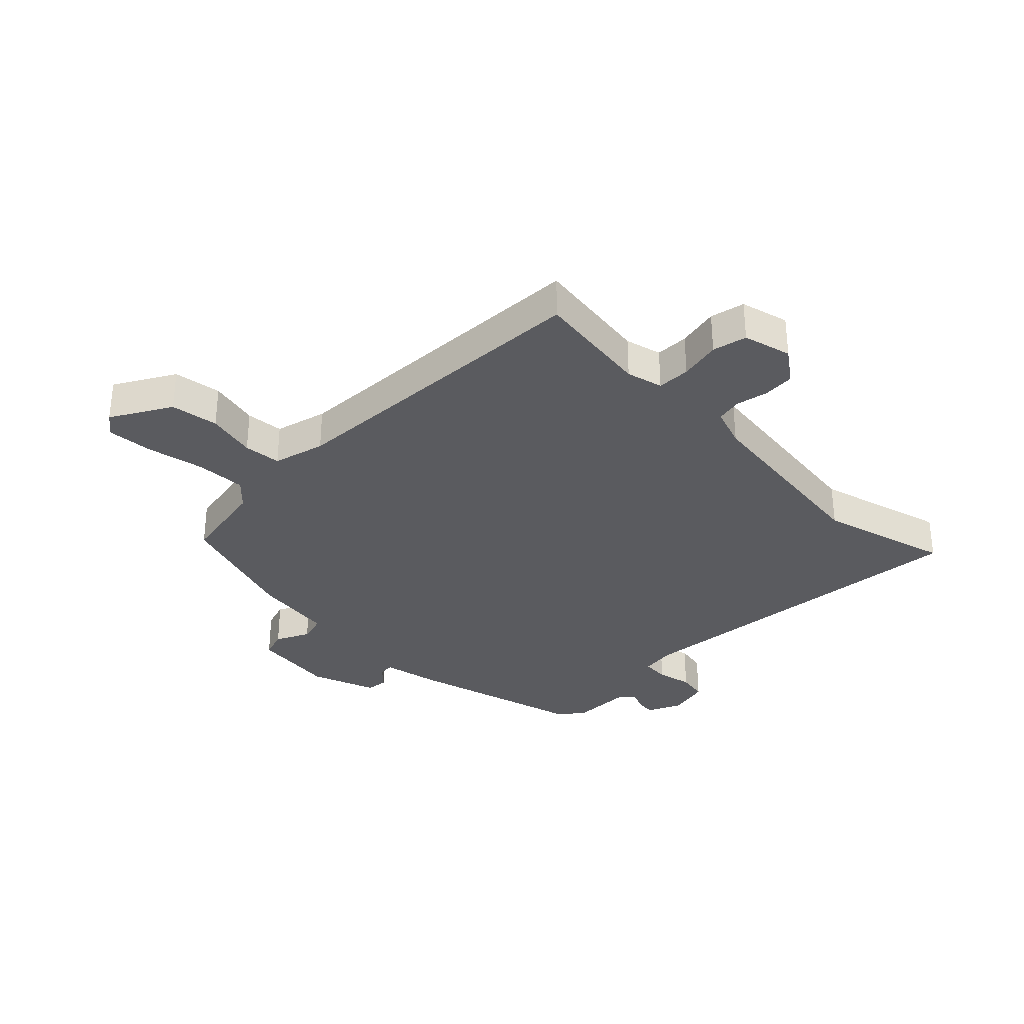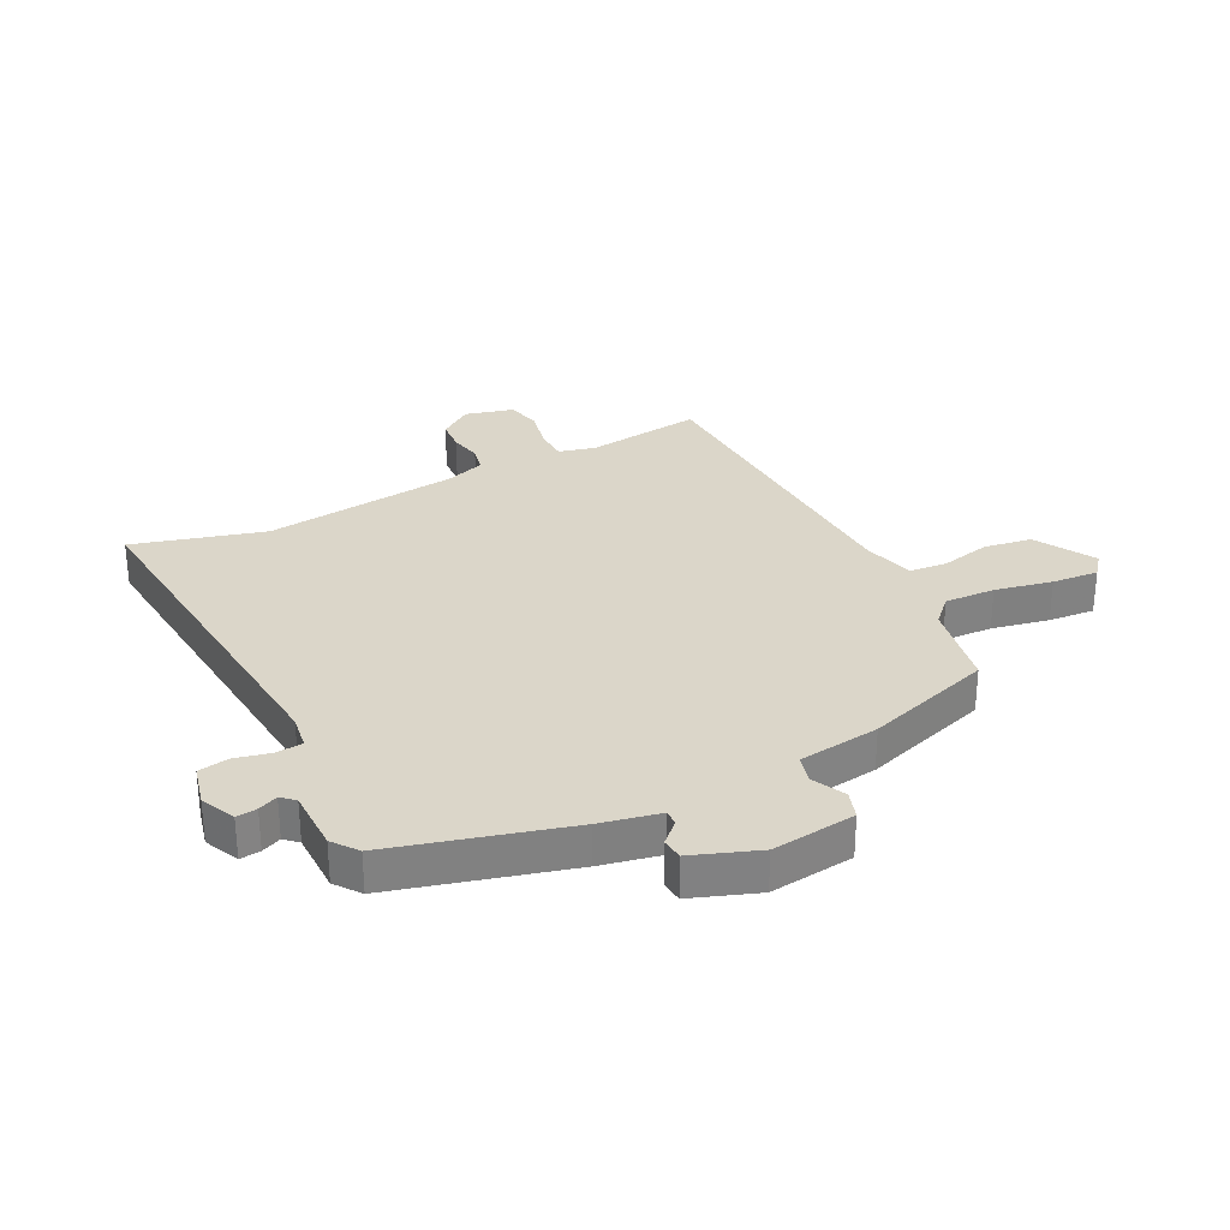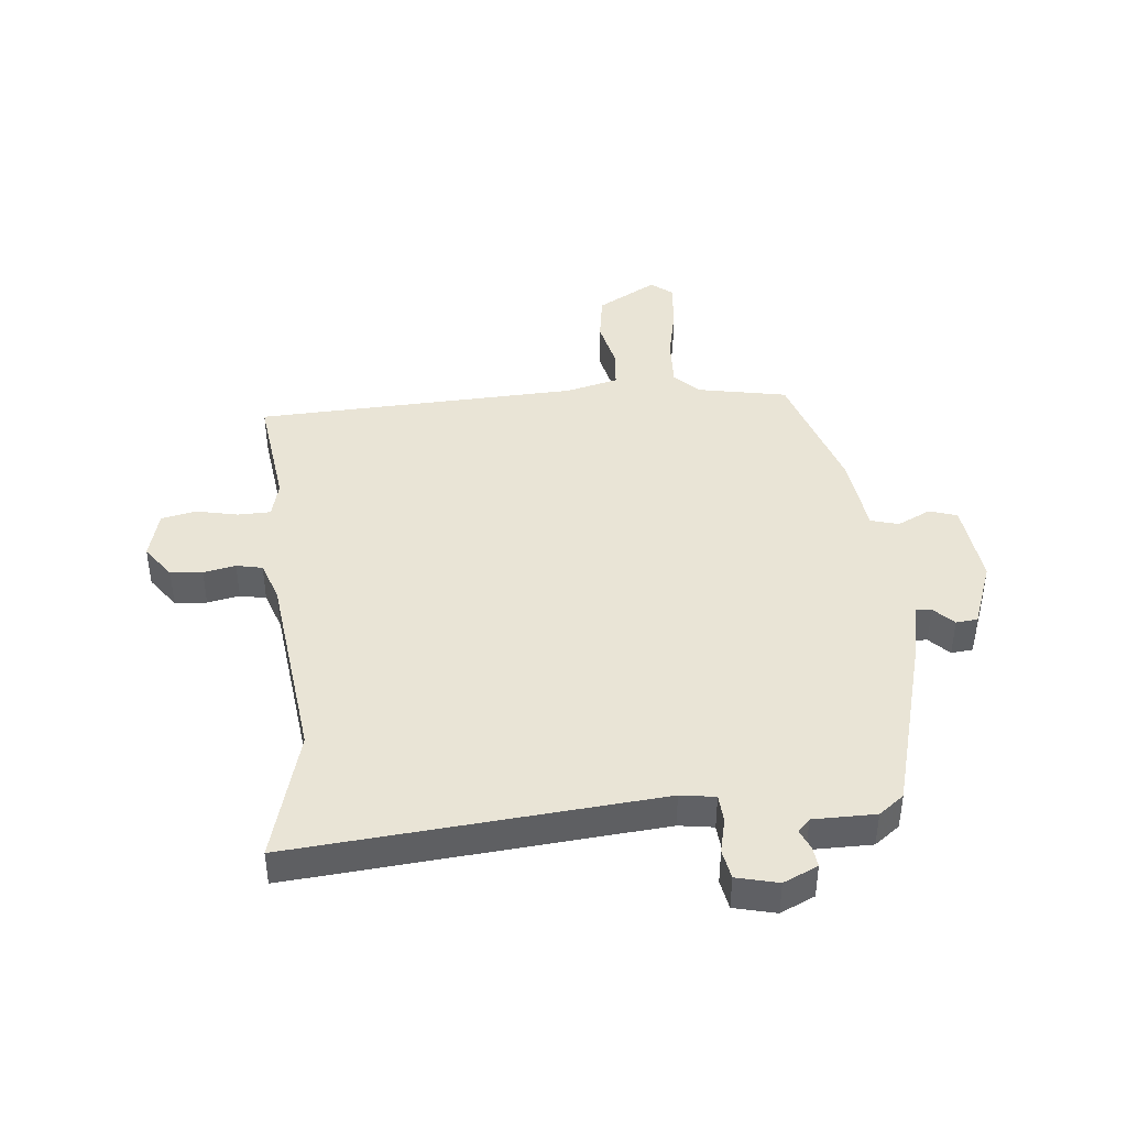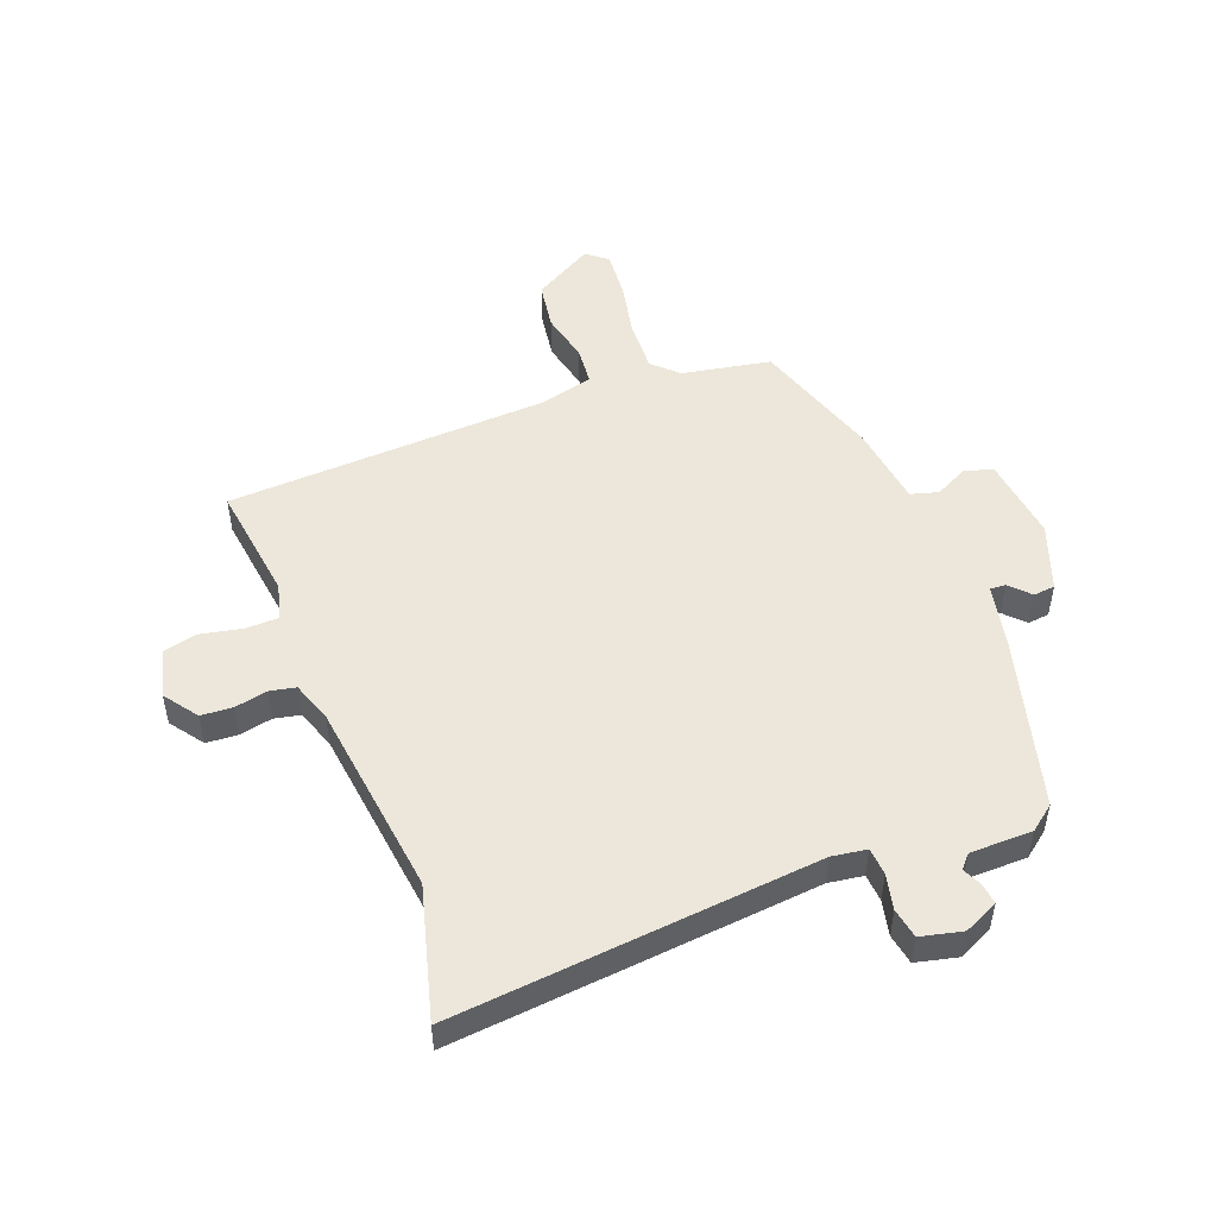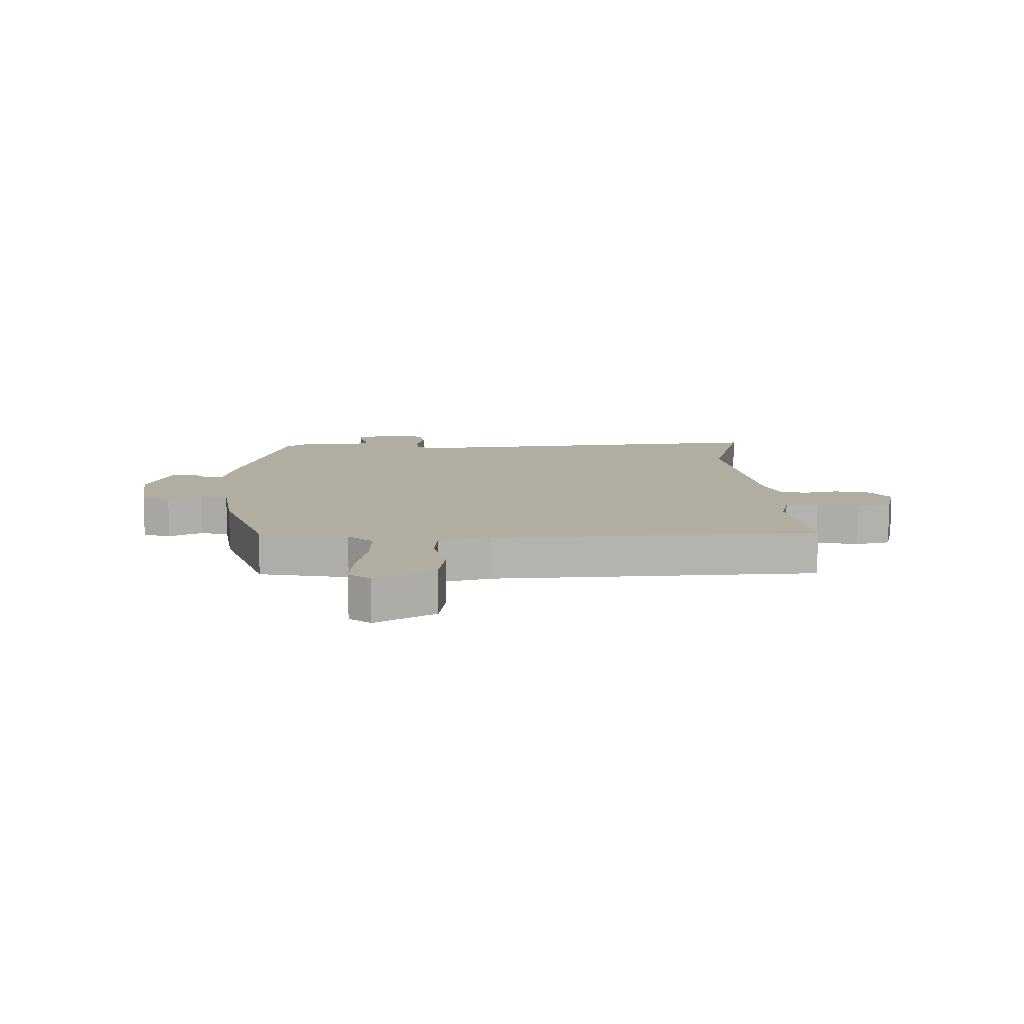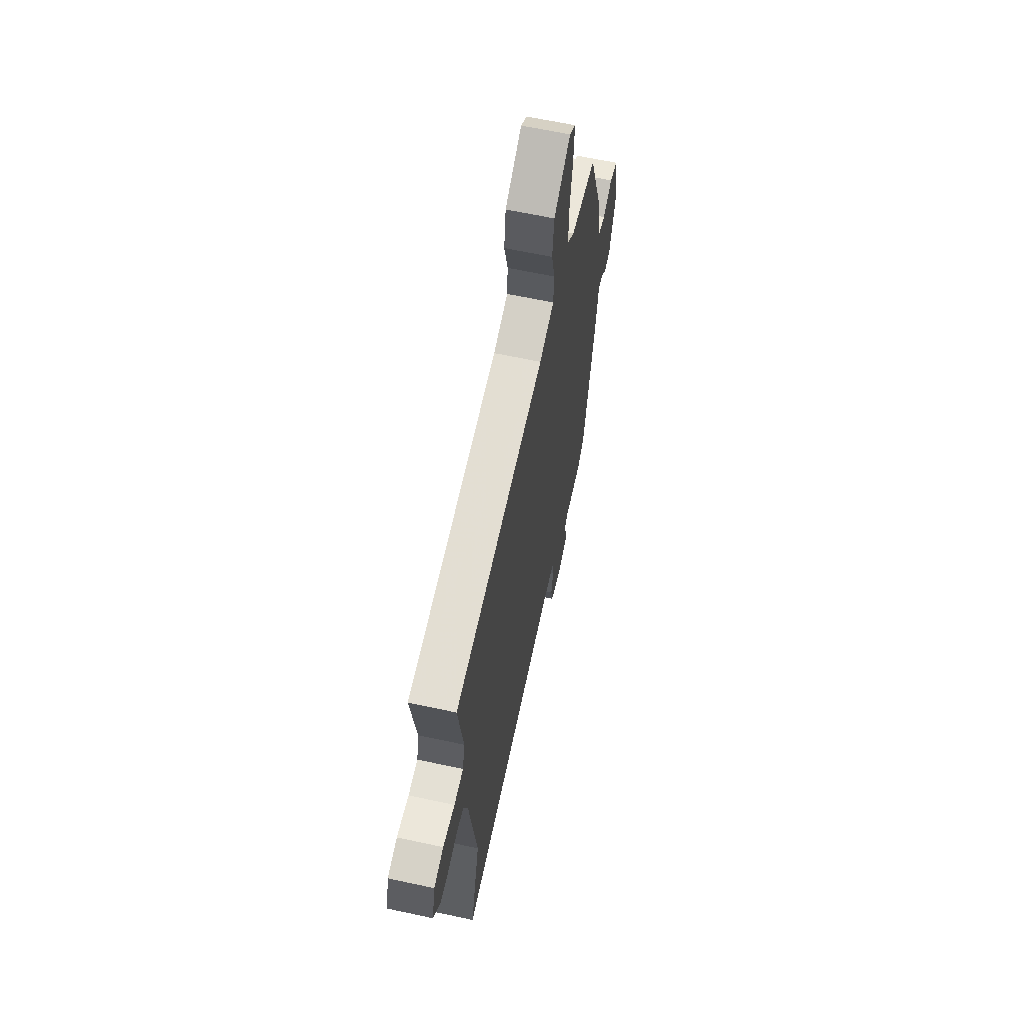
<metadata>
{"format":"obj","ext":"obj","renderer":"f3d","projection":"perspective","resolution":1024,"background":"white","views":[{"elev":-32.8,"azim":46.7,"up":"+Y"},{"elev":30.0,"azim":-115.0,"up":"+Y"},{"elev":42.4,"azim":176.4,"up":"+Y"},{"elev":50.7,"azim":160.7,"up":"+Y"},{"elev":10.4,"azim":-0.2,"up":"+Y"},{"elev":62.8,"azim":102.4,"up":"+Z"}]}
</metadata>
<code>
v 0.549 0.07 0.47
v 0.516 0.07 0.269
v 0.53 0.07 0.206
v 0.587 0.07 0.203
v 0.659 0.07 0.216
v 0.718 0.07 0.201
v 0.737 0.07 0.117
v 0.694 0.07 0.061
v 0.639 0.07 0.059
v 0.584 0.07 0.072
v 0.539 0.07 0.064
v 0.513 0.07 -0.004
v 0.461 0.07 -0.339
v 0.516 0.07 -0.566
v -0.108 0.07 -0.49
v -0.168 0.07 -0.497
v -0.173 0.07 -0.544
v -0.161 0.07 -0.605
v -0.172 0.07 -0.656
v -0.244 0.07 -0.671
v -0.302 0.07 -0.642
v -0.297 0.07 -0.607
v -0.281 0.07 -0.574
v -0.301 0.07 -0.551
v -0.408 0.07 -0.547
v -0.45 0.07 -0.513
v -0.522 0.07 -0.21
v -0.54 0.07 -0.107
v -0.567 0.07 -0.108
v -0.601 0.07 -0.141
v -0.638 0.07 -0.136
v -0.676 0.07 -0.021
v -0.654 0.07 0.123
v -0.606 0.07 0.137
v -0.549 0.07 0.107
v -0.501 0.07 0.119
v -0.478 0.07 0.258
v -0.4 0.07 0.475
v -0.247 0.07 0.499
v -0.203 0.07 0.539
v -0.204 0.07 0.626
v -0.221 0.07 0.725
v -0.225 0.07 0.805
v -0.188 0.07 0.833
v -0.087 0.07 0.771
v -0.077 0.07 0.688
v -0.099 0.07 0.603
v -0.095 0.07 0.538
v -0.006 0.07 0.512
v 0.549 0 0.47
v 0.516 0 0.269
v 0.53 0 0.206
v 0.587 0 0.203
v 0.659 0 0.216
v 0.718 0 0.201
v 0.737 0 0.117
v 0.694 0 0.061
v 0.639 0 0.059
v 0.584 0 0.072
v 0.539 0 0.064
v 0.513 0 -0.004
v 0.461 0 -0.339
v 0.516 0 -0.566
v -0.108 0 -0.49
v -0.168 0 -0.497
v -0.173 0 -0.544
v -0.161 0 -0.605
v -0.172 0 -0.656
v -0.244 0 -0.671
v -0.302 0 -0.642
v -0.297 0 -0.607
v -0.281 0 -0.574
v -0.301 0 -0.551
v -0.408 0 -0.547
v -0.45 0 -0.513
v -0.522 0 -0.21
v -0.54 0 -0.107
v -0.567 0 -0.108
v -0.601 0 -0.141
v -0.638 0 -0.136
v -0.676 0 -0.021
v -0.654 0 0.123
v -0.606 0 0.137
v -0.549 0 0.107
v -0.501 0 0.119
v -0.478 0 0.258
v -0.4 0 0.475
v -0.247 0 0.499
v -0.203 0 0.539
v -0.204 0 0.626
v -0.221 0 0.725
v -0.225 0 0.805
v -0.188 0 0.833
v -0.087 0 0.771
v -0.077 0 0.688
v -0.099 0 0.603
v -0.095 0 0.538
v -0.006 0 0.512
f 45 46 47
f 44 45 47
f 43 44 47
f 42 43 47
f 41 42 47
f 40 41 47 48
f 39 40 48 49
f 49 1 2
f 39 49 2
f 38 39 2
f 37 38 2
f 36 37 2
f 33 34 35
f 32 33 35
f 31 32 35
f 30 31 35
f 29 30 35
f 36 2 3
f 35 36 3
f 29 35 3
f 28 29 3
f 28 3 4
f 27 28 4
f 26 27 4
f 25 26 4
f 24 25 4
f 21 22 23
f 20 21 23
f 19 20 23
f 18 19 23
f 17 18 23
f 16 17 23 24
f 13 14 15
f 12 13 15 16
f 16 24 4
f 12 16 4
f 11 12 4
f 8 9 10
f 7 8 10
f 7 10 11
f 6 7 11
f 5 6 11
f 4 5 11
f 96 95 94
f 96 94 93
f 96 93 92
f 96 92 91
f 96 91 90
f 97 96 90 89
f 98 97 89 88
f 51 50 98
f 51 98 88
f 51 88 87
f 51 87 86
f 51 86 85
f 84 83 82
f 84 82 81
f 84 81 80
f 84 80 79
f 84 79 78
f 52 51 85
f 52 85 84
f 52 84 78
f 52 78 77
f 53 52 77
f 53 77 76
f 53 76 75
f 53 75 74
f 53 74 73
f 72 71 70
f 72 70 69
f 72 69 68
f 72 68 67
f 72 67 66
f 73 72 66 65
f 64 63 62
f 65 64 62 61
f 53 73 65
f 53 65 61
f 53 61 60
f 59 58 57
f 59 57 56
f 60 59 56
f 60 56 55
f 60 55 54
f 60 54 53
f 1 50 51 2
f 2 51 52 3
f 3 52 53 4
f 4 53 54 5
f 5 54 55 6
f 6 55 56 7
f 7 56 57 8
f 8 57 58 9
f 9 58 59 10
f 10 59 60 11
f 11 60 61 12
f 12 61 62 13
f 13 62 63 14
f 14 63 64 15
f 15 64 65 16
f 16 65 66 17
f 17 66 67 18
f 18 67 68 19
f 19 68 69 20
f 20 69 70 21
f 21 70 71 22
f 22 71 72 23
f 23 72 73 24
f 24 73 74 25
f 25 74 75 26
f 26 75 76 27
f 27 76 77 28
f 28 77 78 29
f 29 78 79 30
f 30 79 80 31
f 31 80 81 32
f 32 81 82 33
f 33 82 83 34
f 34 83 84 35
f 35 84 85 36
f 36 85 86 37
f 37 86 87 38
f 38 87 88 39
f 39 88 89 40
f 40 89 90 41
f 41 90 91 42
f 42 91 92 43
f 43 92 93 44
f 44 93 94 45
f 45 94 95 46
f 46 95 96 47
f 47 96 97 48
f 48 97 98 49
f 49 98 50 1

</code>
